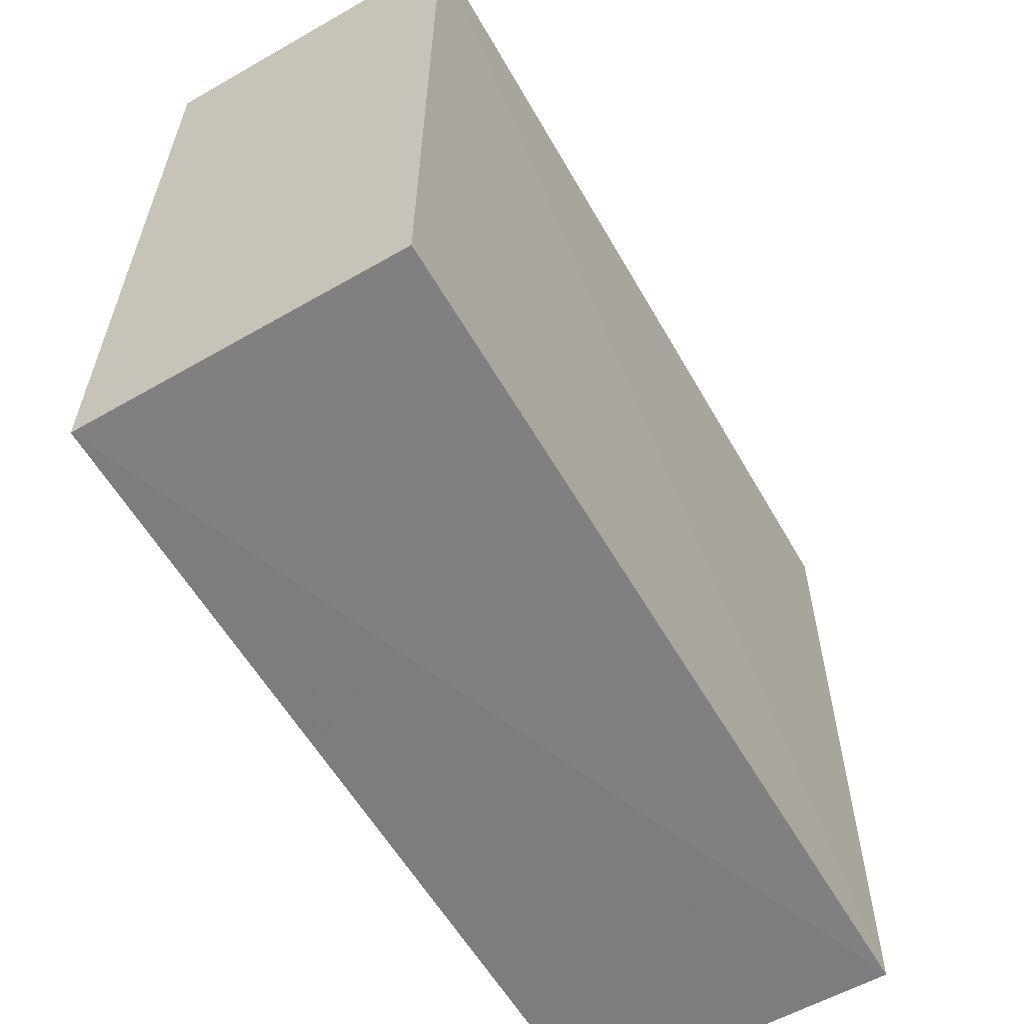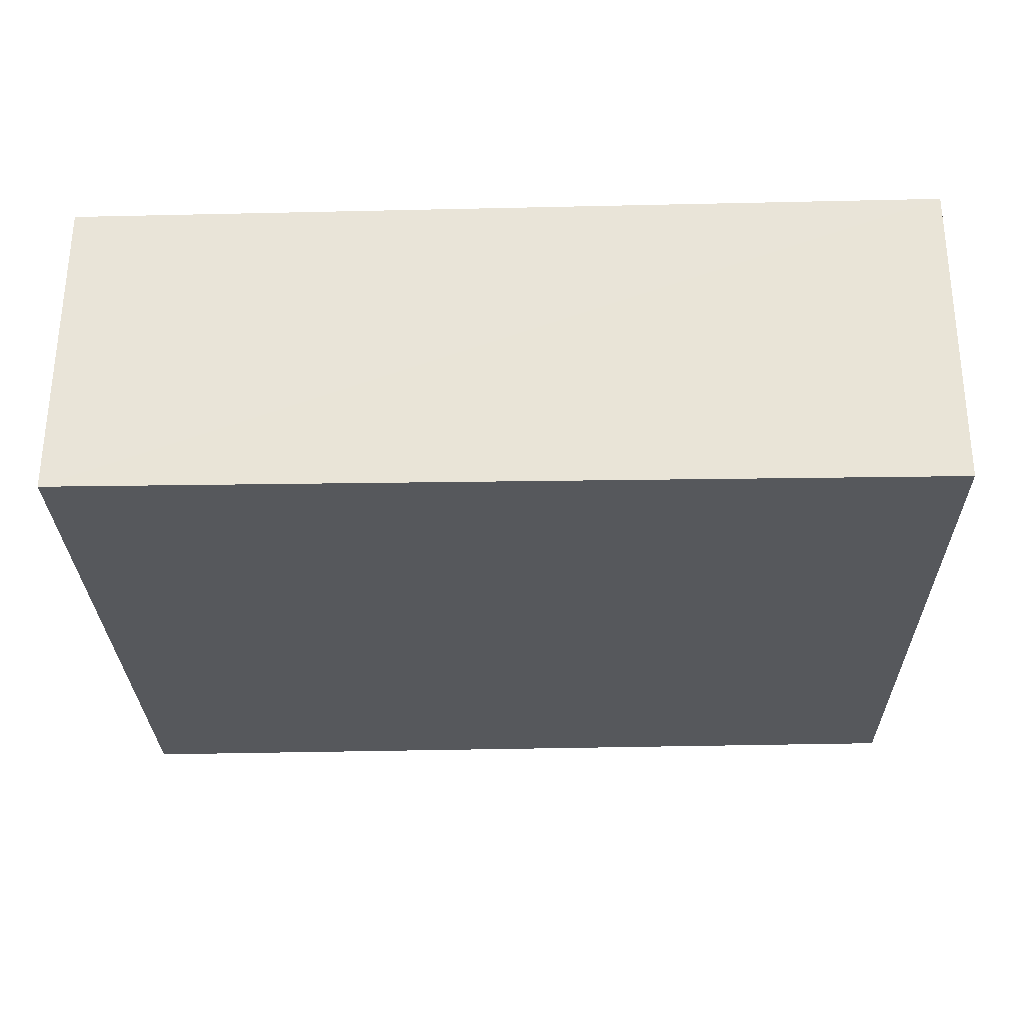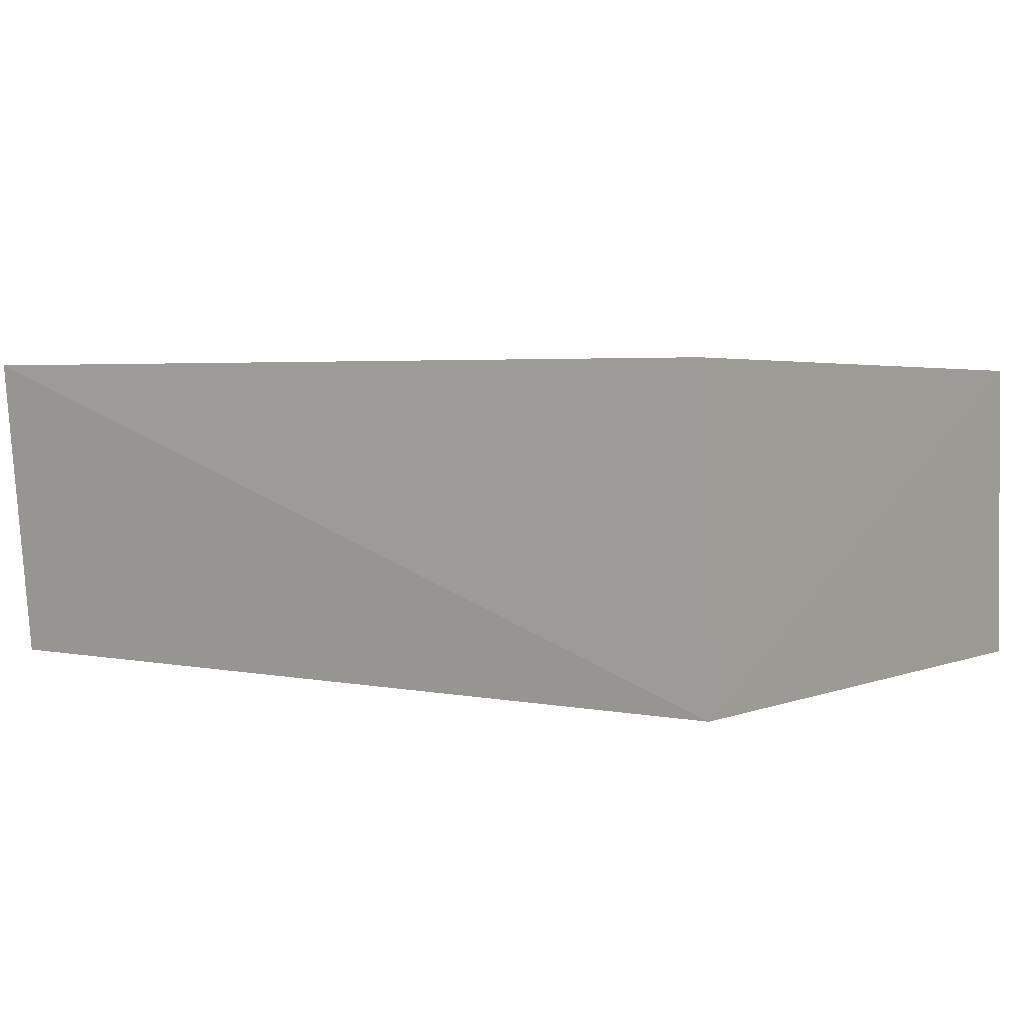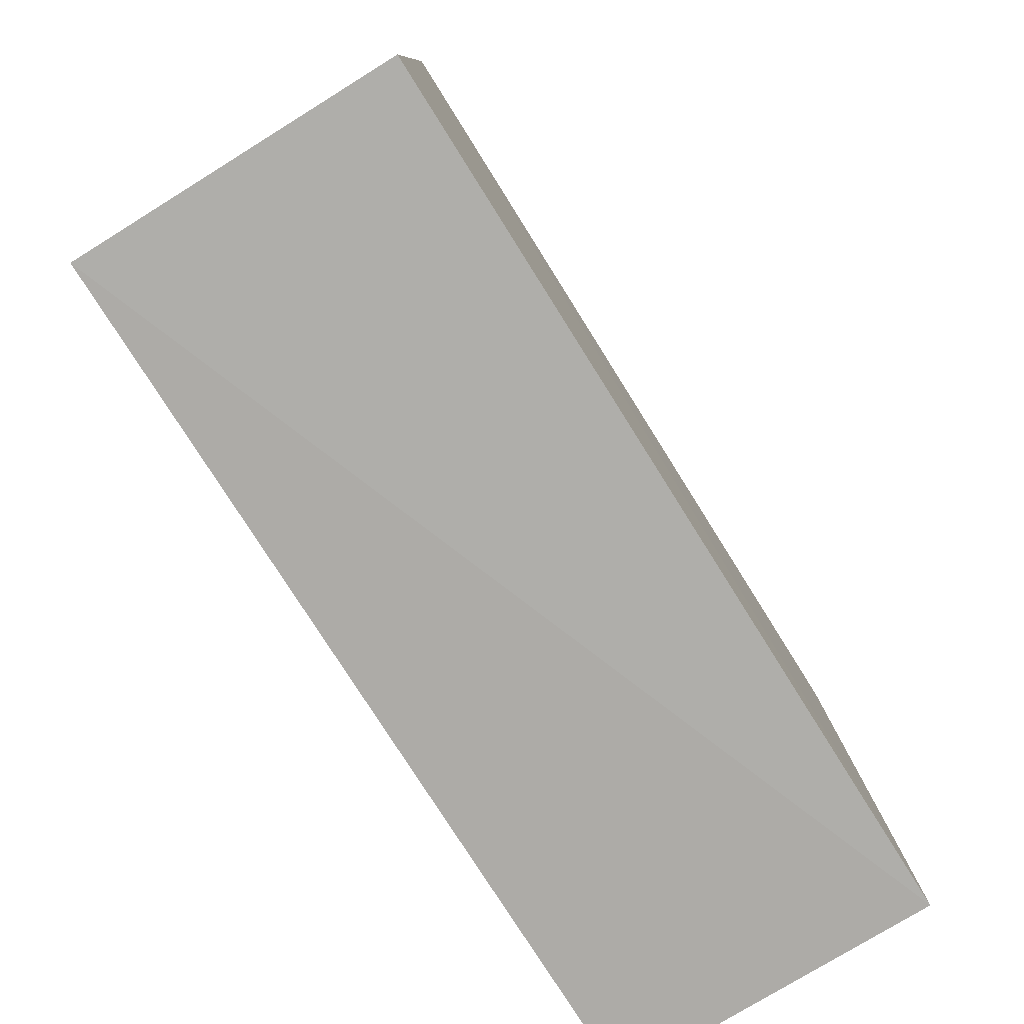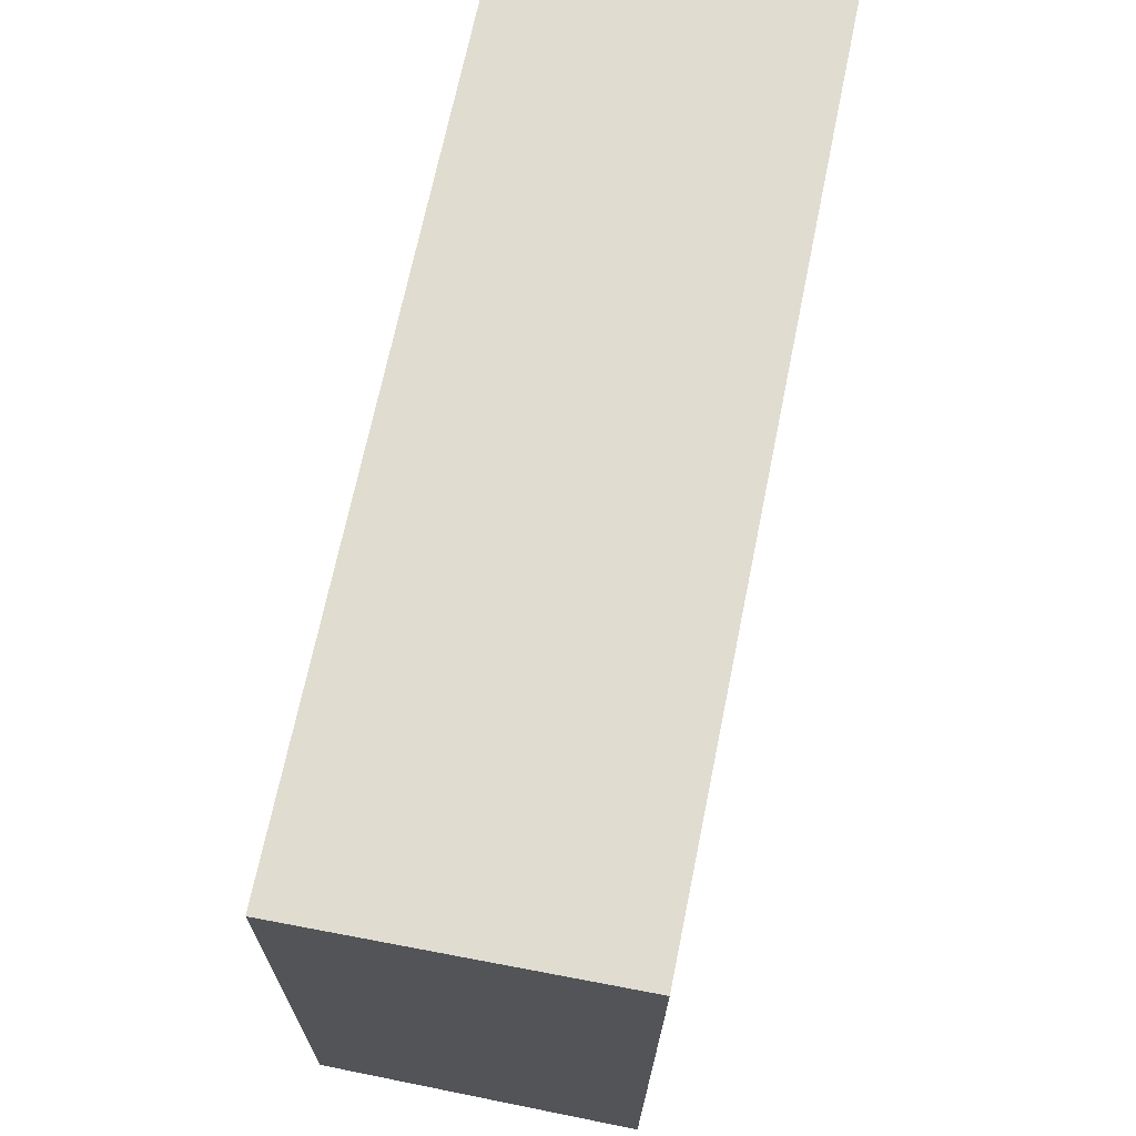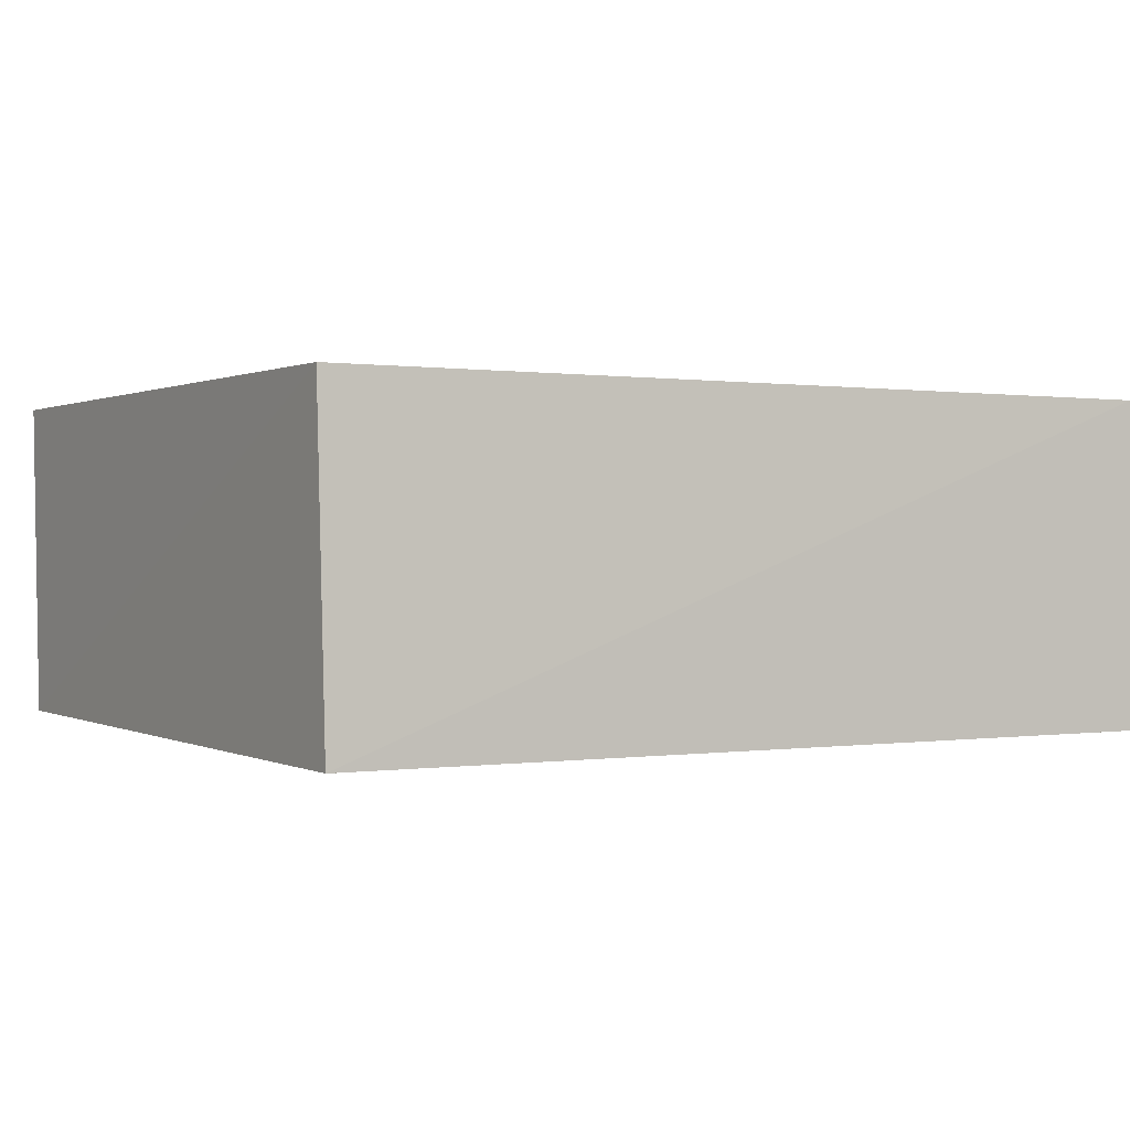
<metadata>
{"format":"obj","ext":"obj","renderer":"f3d","projection":"perspective","resolution":1024,"background":"white","views":[{"elev":-58.1,"azim":119.6,"up":"+Z"},{"elev":-28.6,"azim":-178.9,"up":"+Y"},{"elev":3.3,"azim":34.2,"up":"+Y"},{"elev":-78.5,"azim":-57.9,"up":"+Z"},{"elev":69.6,"azim":101.5,"up":"+Z"},{"elev":-0.1,"azim":148.7,"up":"+Y"}]}
</metadata>
<code>
v 0.04448 0.003735 0.01853
v 0.04449 -0.003642 0.01807
v 0.04449 0.003624 0.002089
v 0.02403 0.003706 0.001886
v 0.02409 0.003743 0.01834
v 0.04446 -0.003911 0.001759
v 0.02407 -0.003886 0.001719
v 0.02412 -0.003663 0.01756
f 1 2 3
f 1 3 4
f 5 2 1
f 5 1 4
f 6 3 2
f 6 4 3
f 7 4 6
f 8 5 4
f 8 4 7
f 8 2 5
f 8 7 6
f 8 6 2

</code>
